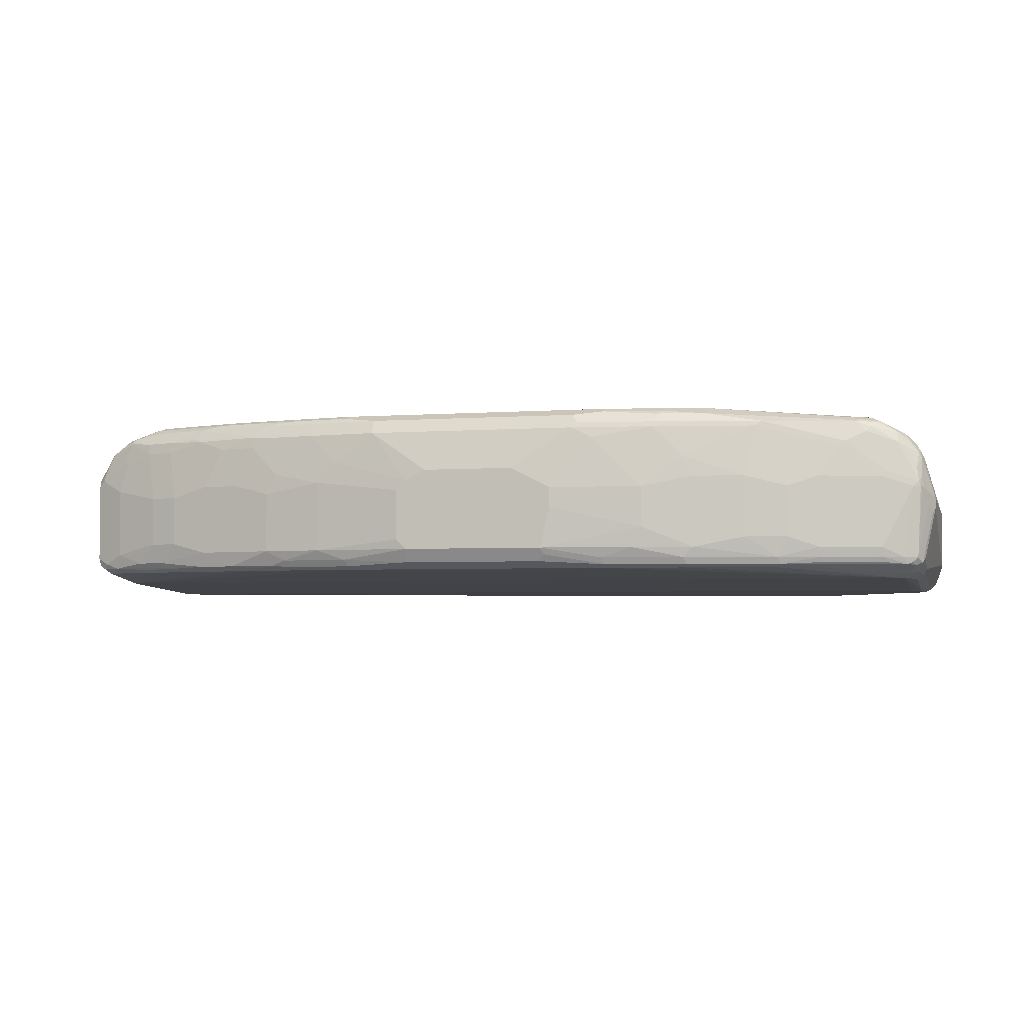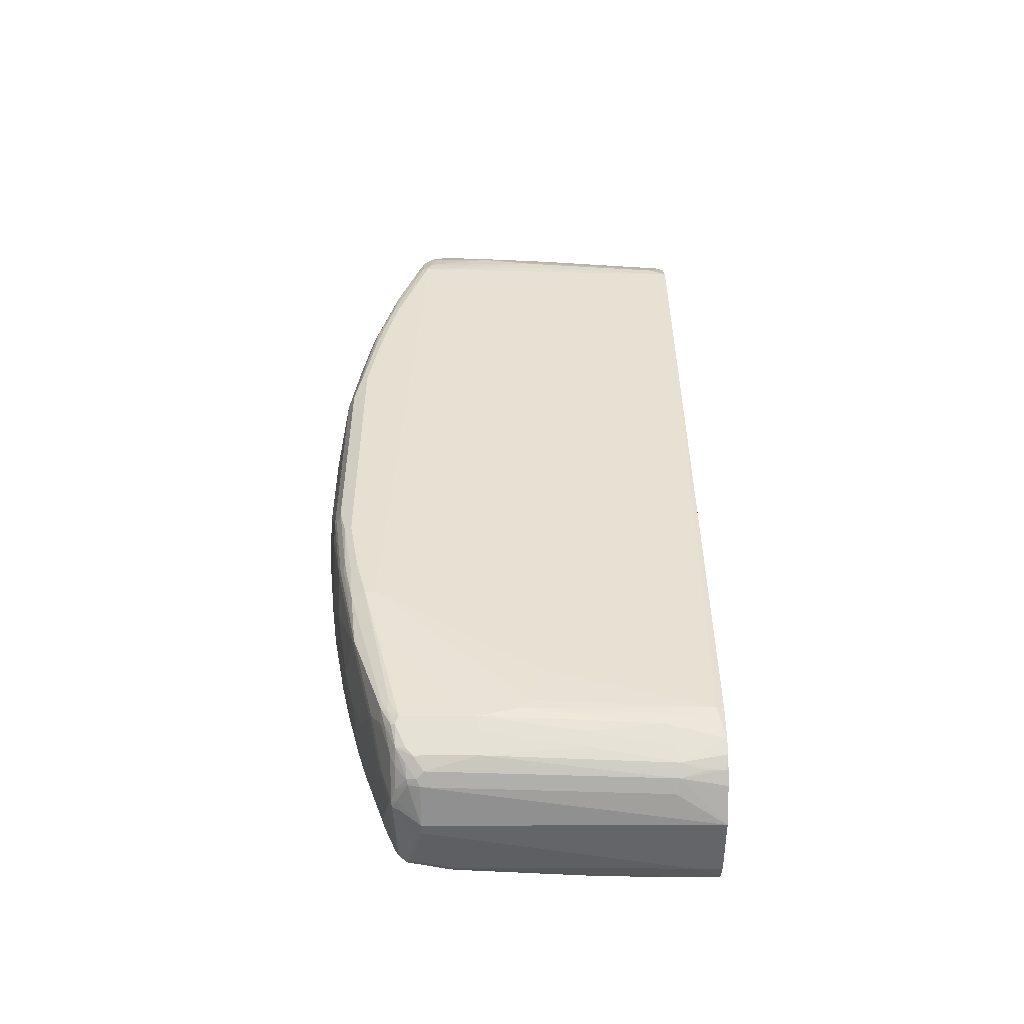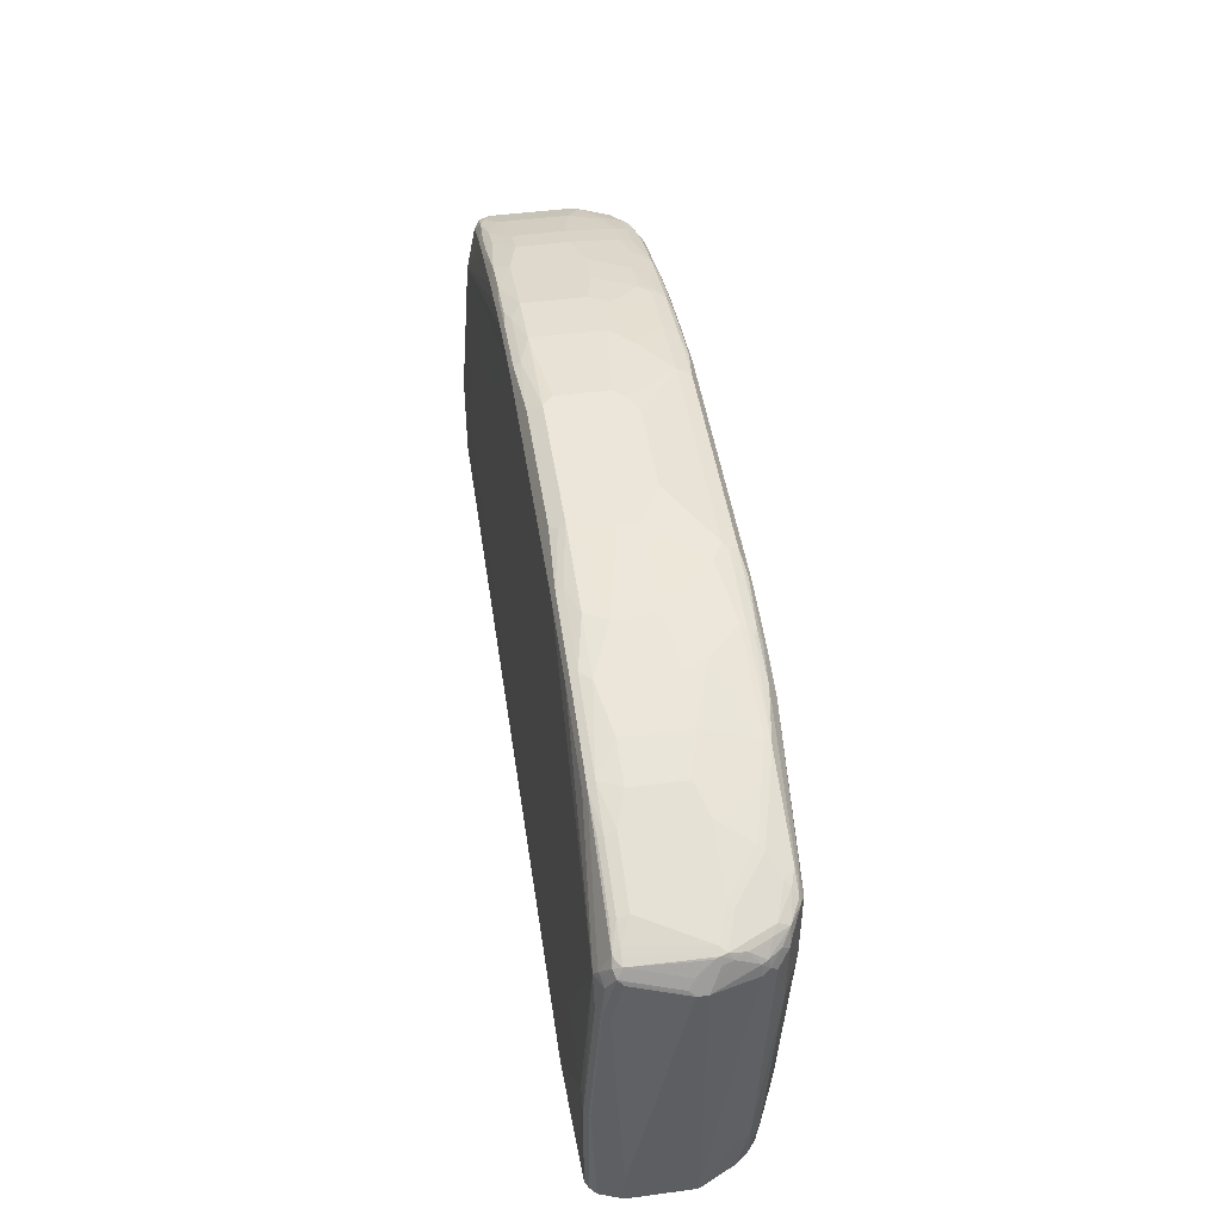
<metadata>
{"format":"obj","ext":"obj","renderer":"f3d","projection":"perspective","resolution":1024,"background":"white","views":[{"elev":-3.5,"azim":-165.1,"up":"+Z"},{"elev":38.4,"azim":-90.2,"up":"+Z"},{"elev":46.8,"azim":-98.6,"up":"+Y"}]}
</metadata>
<code>
v -0.8306 -0.1406 0.01804
v -0.8123 -0.05411 0.0722
v -0.8123 0.3611 0.09028
v -0.8306 0.3611 0.01804
v -0.8306 -0.1406 -0.09025
v -0.8054 -0.1406 0.0684
v -0.8003 -0.06014 0.09629
v -0.8003 0.3551 0.1143
v -0.8063 0.3671 0.1023
v -0.808 0.3814 0.09028
v -0.8306 0.3611 3.009e-05
v -0.808 0.3994 0.05416
v -0.8123 0.3972 0.03608
v -0.808 0.4062 0.02708
v -0.8306 -0.09024 -0.09025
v -0.8177 -0.1406 -0.1264
v -0.8003 -0.1406 0.07822
v -0.7854 -0.1354 0.09928
v -0.7883 -0.1023 0.1023
v -0.7823 -0.06014 0.1143
v -0.7823 0.2648 0.1324
v -0.7883 0.3852 0.1203
v -0.7823 0.3731 0.1324
v -0.8034 0.3837 0.09928
v -0.8003 0.4032 0.0722
v -0.826 0.3701 -0.009008
v -0.808 0.3881 -0.09929
v -0.8123 0.3792 -0.09025
v -0.8123 0.3069 -0.1083
v -0.8034 0.4108 0.04512
v -0.8063 0.4092 0.03608
v -0.8003 0.4032 -0.09025
v -0.8184 0.3852 3.009e-05
v -0.8123 0.05421 -0.1264
v -0.808 0.06326 -0.1354
v -0.8164 -0.1406 -0.1289
v -0.7842 -0.1406 0.09824
v -0.7642 -0.1406 0.1143
v -0.7545 -0.1406 0.1192
v -0.7402 -0.1406 0.1264
v -0.7582 -0.05411 0.1264
v -0.7402 0.09033 0.1444
v -0.7642 0.0843 0.1324
v -0.7462 0.2648 0.1505
v -0.7582 0.2708 0.1444
v -0.7702 0.2768 0.1384
v -0.7673 0.4017 0.1354
v -0.7702 0.3852 0.1384
v -0.7823 0.4032 0.1083
v -0.7966 0.3972 -0.1038
v -0.8003 0.3611 -0.1143
v -0.808 0.3159 -0.1173
v -0.7943 0.4152 0.03608
v -0.7673 0.4108 0.1174
v -0.6771 0.4468 0.1174
v -0.7493 0.4288 0.06316
v -0.7402 0.4333 0.05416
v -0.7883 0.4092 -0.09025
v -0.7899 0.4062 -0.09929
v -0.8063 0.3069 -0.1204
v -0.8063 0.05421 -0.1384
v -0.8063 -0.1406 -0.1384
v -0.6823 -0.1406 0.1373
v -0.686 -0.1264 0.1444
v -0.7041 -0.09024 0.1444
v -0.7221 -0.03608 0.1444
v -0.7221 0.2708 0.1625
v -0.7341 0.4032 0.1565
v -0.7312 0.4108 0.1534
v -0.7221 0.422 0.1444
v -0.7823 0.4092 -0.1023
v -0.7823 0.3731 -0.1204
v -0.7922 0.3792 -0.1128
v -0.7899 0.3701 -0.1173
v -0.7763 0.3611 -0.1264
v -0.7402 0.4333 -0.07221
v -0.7763 0.4152 -0.09025
v -0.7132 0.4288 0.1354
v -0.6047 0.4649 0.1354
v -0.5958 0.4694 0.1264
v -0.668 0.4513 0.1083
v -0.6319 0.4694 0.05416
v -0.7943 0.3069 -0.1264
v -0.7943 0.05421 -0.1444
v -0.8039 -0.1406 -0.1397
v 0.4153 -0.1406 0.1444
v -0.6138 0.1625 0.1625
v -0.686 0.1806 0.1625
v -0.7041 0.1986 0.1625
v 0.6319 0.1084 0.1625
v 0.5958 0.3972 0.1806
v -0.4333 0.4513 0.1806
v -0.5145 0.4424 0.176
v -0.7221 0.3972 0.1625
v -0.7041 0.4175 0.158
v -0.6951 0.4288 0.1534
v -0.7424 0.4288 -0.09025
v -0.7447 0.4243 -0.09929
v -0.6906 0.4424 -0.09929
v -0.6198 0.4634 -0.1023
v -0.5657 0.4814 -0.1023
v -0.5597 0.4694 -0.1083
v -0.5777 0.3611 -0.1264
v -0.6499 0.1084 -0.1444
v -0.7763 0.09033 -0.1444
v -0.3971 0.5055 -0.1083
v -0.2527 0.5236 -0.1083
v -0.6319 0.4694 -0.07221
v -0.5867 0.4649 0.1534
v -0.5325 0.4829 0.1534
v -0.5236 0.4875 0.1444
v -0.6138 0.4694 0.09028
v -0.5055 0.5055 0.05416
v -0.5777 0.4875 0.03608
v -0.7943 -0.1406 -0.1444
v -0.5919 -0.1406 -0.1516
v 0.7041 -0.1406 0.1444
v 0.686 0.1084 0.1625
v 0.668 0.3972 0.1806
v -0.4333 0.4694 0.1806
v -0.686 0.4152 0.1625
v -0.686 0.4273 0.1565
v -0.4333 0.4935 0.1685
v -0.5777 0.4634 0.1565
v -0.6341 0.4649 -0.09025
v -0.6364 0.4604 -0.09929
v -0.5597 0.4875 -0.09025
v -0.4031 0.5176 -0.1023
v -0.5958 0.1084 -0.1444
v 0.2346 0.5236 -0.1083
v 0.3971 0.325 -0.1264
v 0.6319 0.07224 -0.1444
v -0.2587 0.5356 -0.1023
v -0.1384 0.5477 -0.0963
v -0.5777 0.4875 -0.05416
v -0.5236 0.4814 0.1565
v -0.361 0.5123 0.1625
v -0.4423 0.501 0.1534
v -0.3429 0.5236 0.1444
v -0.3971 0.5236 0.09028
v -0.5055 0.5055 -0.05416
v -0.4153 0.5236 0.05416
v 0.7763 0.05421 -0.1444
v 0.7943 0.01808 -0.1444
v 0.7943 -0.1406 -0.1444
v 0.7084 -0.1406 0.1435
v 0.7221 -0.1083 0.1444
v 0.7041 0.1264 0.1625
v 0.5597 0.4333 0.1806
v 0.7221 0.1625 0.1625
v 0.6951 0.3881 0.176
v 0.6771 0.4062 0.176
v -0.361 0.4875 0.1806
v -0.361 0.4995 0.1745
v -0.3429 0.5115 0.1685
v -0.4153 0.5236 -0.07221
v -0.3971 0.5236 -0.09025
v 0.1143 0.5477 -0.0963
v 0.2286 0.5356 -0.1023
v 0.355 0.5176 -0.1023
v 0.361 0.5055 -0.1083
v 0.7763 0.3069 -0.1264
v -0.2527 0.5416 -0.09025
v -0.1444 0.5597 -0.07221
v -0.1504 0.5537 -0.08424
v -0.352 0.5191 0.1534
v -0.1985 0.5416 0.1444
v -0.2346 0.5416 0.1264
v -0.2707 0.5416 0.09028
v -0.3068 0.5416 0.05416
v -0.3249 0.5416 0.03608
v 0.7943 0.2708 -0.1264
v 0.8063 0.2648 -0.1204
v 0.8063 0.01205 -0.1384
v 0.7982 -0.1406 -0.1425
v 0.76 -0.1406 0.1228
v 0.7582 -0.1264 0.1264
v 0.7402 4.871e-05 0.1444
v 0.7402 0.2708 0.1625
v 0.5686 0.4424 0.176
v 0.5055 0.4513 0.1806
v 0.7402 0.3792 0.1625
v 0.7493 0.3881 0.158
v 0.7312 0.4062 0.158
v 0.668 0.4212 0.1685
v 0.6138 0.4393 0.1685
v -0.2527 0.5055 0.1806
v -0.2527 0.5176 0.1745
v -0.2618 0.5191 0.1715
v -0.1985 0.5296 0.1685
v -0.3249 0.5416 -0.03609
v -0.3068 0.5416 -0.07221
v 0.1083 0.5597 -0.07221
v 0.2346 0.5416 -0.09025
v 0.2948 0.5296 -0.0963
v 0.3881 0.5145 -0.09929
v 0.4454 0.4995 -0.1023
v 0.4514 0.4875 -0.1083
v 0.5236 0.4694 -0.1083
v 0.6499 0.4333 -0.1083
v 0.7041 0.4152 -0.1083
v 0.7943 0.3792 -0.1083
v -0.1624 0.5597 3.009e-05
v -0.2076 0.5371 0.1534
v -0.09024 0.5597 0.0722
v -0.1263 0.5597 0.05416
v 0.1805 0.5416 0.1444
v -0.1624 0.5597 0.03608
v 0.8034 0.2979 -0.1173
v 0.8184 0.3671 -0.0963
v 0.8063 -0.1406 -0.1384
v 0.8123 0.01808 -0.1264
v 0.8306 -0.09024 -0.09025
v 0.8106 -0.1406 -0.1302
v 0.7626 -0.1406 0.1216
v 0.7823 -0.1264 0.1143
v 0.7522 4.871e-05 0.1384
v 0.7582 0.1264 0.1444
v 0.7642 0.2708 0.1505
v 0.7854 0.3701 0.1399
v 0.5145 0.4604 0.176
v 0.4333 0.4694 0.1806
v 0.7854 0.3881 0.1309
v 0.7341 0.4092 0.1505
v 0.6951 0.4243 0.149
v 0.686 0.4288 0.1467
v 0.5597 0.4574 0.1685
v 0.2346 0.5055 0.1806
v 0.2437 0.5145 0.176
v 0.1805 0.5296 0.1685
v 0.1263 0.5597 -0.05416
v 0.2888 0.5416 -0.07221
v 0.361 0.5236 -0.09025
v 0.4784 0.4965 -0.09929
v 0.5176 0.4814 -0.1023
v 0.5506 0.4784 -0.09929
v 0.6439 0.4453 -0.1023
v 0.698 0.4273 -0.1023
v 0.7673 0.4062 -0.09929
v 0.8034 0.3881 -0.09929
v 0.8154 0.3822 -0.09327
v 0.07219 0.5597 0.0722
v 0.3068 0.5236 0.1444
v 0.2527 0.5416 0.09028
v 0.1083 0.5597 0.05416
v 0.8306 0.3611 -0.07221
v 0.8306 -0.1406 -0.09025
v 0.7654 -0.1406 0.12
v 0.7758 -0.1406 0.1132
v 0.7883 -0.1406 0.1023
v 0.791 -0.1406 0.09974
v 0.8003 -0.1083 0.09629
v 0.8003 0.1084 0.1143
v 0.7823 0.1264 0.1324
v 0.7702 0.1264 0.1384
v 0.7883 0.325 0.1384
v 0.7883 0.3611 0.1384
v 0.808 0.3521 0.1174
v 0.4153 0.4935 0.1685
v 0.4423 0.4784 0.176
v 0.352 0.4965 0.176
v 0.3429 0.4875 0.1806
v 0.8184 0.3611 0.09629
v 0.8215 0.3701 0.08576
v 0.8244 0.3731 0.07822
v 0.8034 0.3881 0.09476
v 0.7883 0.3911 0.1143
v 0.7522 0.4092 0.1143
v 0.686 0.4333 0.1264
v 0.6319 0.4468 0.1467
v 0.5686 0.4604 0.158
v 0.5717 0.4634 0.1505
v 0.4333 0.501 0.1467
v 0.3068 0.5115 0.1685
v 0.2346 0.5176 0.1745
v 0.1263 0.5597 0.03608
v 0.2888 0.5416 0.05416
v 0.3971 0.5236 -0.07221
v 0.5416 0.4875 -0.07221
v 0.5236 0.4875 -0.09025
v 0.6499 0.4513 -0.09025
v 0.659 0.4424 -0.09929
v 0.7041 0.4333 -0.09025
v 0.7582 0.4152 -0.07221
v 0.7943 0.3972 -0.09025
v 0.8184 0.3852 -0.07822
v 0.4153 0.4995 0.1565
v 0.4153 0.5055 0.1444
v 0.361 0.5236 0.09028
v 0.8306 0.3611 0.0722
v 0.8306 -0.1406 0.01804
v 0.7958 -0.1406 0.09028
v 0.8011 -0.1264 0.09028
v 0.808 -0.1173 0.08124
v 0.808 0.09932 0.09928
v 0.8184 0.3069 0.09629
v 0.8011 0.343 0.1264
v 0.826 0.2979 0.08124
v 0.8306 0.3069 0.0722
v 0.8184 0.3852 0.06619
v 0.8063 0.3911 0.07822
v 0.7702 0.4092 0.06017
v 0.7402 0.4152 0.1083
v 0.7041 0.4333 0.0722
v 0.668 0.4513 0.03608
v 0.6138 0.4694 0.03608
v 0.6319 0.4513 0.1264
v 0.5597 0.4694 0.1444
v 0.4333 0.5055 0.1264
v 0.5055 0.4875 0.1264
v 0.379 0.5236 0.0722
v 0.3971 0.5236 0.03608
v 0.6138 0.4694 -0.05416
v 0.668 0.4513 -0.05416
v 0.7582 0.4152 0.05416
v 0.7702 0.4092 -0.06619
v 0.8306 -0.07221 0.03608
v 0.8306 0.1084 0.05416
v 0.826 0.09932 0.06316
v 0.5416 0.4875 0.05416
v 0.5236 0.4875 0.09028
v 0.4514 0.5055 0.09028
v 0.4694 0.5055 0.05416
f 1 2 3
f 180 227 221
f 181 221 222
f 183 220 223
f 183 223 184
f 184 223 224
f 184 224 225
f 184 225 185
f 180 186 227
f 185 225 226
f 186 226 270
f 186 270 227
f 187 190 188
f 187 228 229
f 187 229 190
f 188 190 189
f 190 229 230
f 185 226 186
f 193 231 232
f 179 183 182
f 179 219 220
f 173 210 174
f 173 209 210
f 174 211 175
f 174 210 212
f 174 212 213
f 174 213 214
f 174 214 211
f 179 220 183
f 176 215 177
f 177 216 217
f 177 217 178
f 178 217 255
f 178 255 218
f 178 218 179
f 179 218 255
f 179 255 219
f 177 215 216
f 172 209 173
f 193 232 194
f 194 233 195
f 207 244 245
f 207 245 242
f 210 241 246
f 210 246 212
f 212 246 213
f 213 246 290
f 213 290 299
f 207 243 244
f 213 299 318
f 213 317 291
f 213 291 247
f 213 247 214
f 215 248 216
f 216 248 249
f 216 249 250
f 216 250 251
f 213 318 317
f 194 232 233
f 207 230 243
f 202 210 209
f 195 233 196
f 196 233 234
f 196 234 197
f 197 234 236
f 197 236 235
f 197 235 199
f 197 199 198
f 202 239 240
f 199 235 236
f 200 236 237
f 200 237 238
f 200 238 201
f 201 238 239
f 201 239 202
f 202 240 241
f 202 241 210
f 199 236 200
f 172 202 209
f 171 203 191
f 171 208 203
f 147 179 150
f 149 180 221
f 149 221 181
f 149 152 180
f 150 179 151
f 151 179 182
f 151 182 183
f 147 178 179
f 151 183 184
f 152 184 185
f 152 185 186
f 152 186 180
f 153 187 188
f 153 188 154
f 154 188 155
f 155 188 189
f 151 184 152
f 155 189 190
f 147 177 178
f 147 150 148
f 139 204 167
f 139 167 168
f 139 168 169
f 139 169 140
f 140 169 170
f 140 170 171
f 140 171 142
f 147 176 177
f 142 171 191
f 143 162 172
f 143 172 144
f 144 172 173
f 144 173 174
f 144 174 175
f 144 175 145
f 146 176 147
f 142 191 156
f 155 190 166
f 156 191 192
f 156 192 157
f 164 242 245
f 164 245 276
f 164 276 231
f 164 231 193
f 166 190 204
f 167 205 206
f 167 206 208
f 164 205 242
f 167 208 168
f 167 190 230
f 167 230 207
f 167 207 242
f 167 242 205
f 168 208 169
f 169 208 170
f 170 208 171
f 167 204 190
f 164 206 205
f 164 208 206
f 164 203 208
f 157 192 163
f 158 193 194
f 158 194 159
f 159 194 195
f 159 195 160
f 160 195 196
f 160 196 197
f 160 197 198
f 160 198 161
f 161 198 162
f 162 198 199
f 162 199 200
f 162 200 201
f 162 201 202
f 162 202 172
f 164 192 191
f 164 191 203
f 216 251 252
f 139 166 204
f 216 252 253
f 216 254 255
f 269 315 304
f 270 307 308
f 270 308 272
f 270 272 271
f 272 308 273
f 273 309 288
f 273 288 287
f 269 303 315
f 273 308 310
f 277 289 311
f 277 311 312
f 278 312 306
f 278 306 313
f 278 313 279
f 279 313 281
f 281 313 283
f 273 310 309
f 281 283 282
f 269 306 307
f 269 304 305
f 257 297 258
f 258 296 298
f 258 298 299
f 258 299 290
f 258 290 263
f 259 273 287
f 259 261 260
f 269 305 306
f 263 290 264
f 265 290 300
f 265 300 266
f 266 300 301
f 268 302 315
f 268 315 303
f 268 303 269
f 268 301 302
f 264 290 265
f 256 297 257
f 283 314 284
f 284 314 305
f 304 315 305
f 305 314 313
f 305 313 306
f 306 312 320
f 306 320 321
f 306 321 308
f 306 308 307
f 300 302 301
f 308 321 310
f 309 321 322
f 309 322 311
f 311 322 323
f 311 323 312
f 312 323 320
f 320 323 322
f 320 322 321
f 309 310 321
f 283 313 314
f 298 318 299
f 295 298 296
f 284 305 315
f 284 315 302
f 284 302 316
f 284 316 285
f 285 316 286
f 286 316 302
f 286 302 300
f 298 319 318
f 288 309 311
f 291 317 294
f 291 294 293
f 291 293 292
f 294 317 318
f 294 318 319
f 294 319 298
f 294 298 295
f 288 311 289
f 253 256 254
f 253 297 256
f 253 258 297
f 224 301 268
f 224 268 269
f 224 269 226
f 224 226 225
f 226 269 307
f 226 307 270
f 227 270 271
f 224 267 301
f 227 271 272
f 227 273 259
f 228 262 261
f 228 261 229
f 229 261 259
f 229 259 274
f 229 274 275
f 229 275 230
f 227 272 273
f 230 275 274
f 223 267 224
f 223 266 301
f 216 255 217
f 219 255 254
f 219 254 256
f 219 256 220
f 220 256 257
f 220 257 258
f 220 258 223
f 223 301 267
f 221 227 259
f 221 260 222
f 222 260 261
f 222 261 262
f 223 258 263
f 223 263 264
f 223 264 265
f 223 265 266
f 221 259 260
f 230 274 243
f 231 276 277
f 231 277 232
f 243 259 287
f 243 287 288
f 243 288 289
f 243 289 244
f 244 289 277
f 244 277 245
f 245 277 276
f 243 274 259
f 246 286 300
f 251 292 293
f 251 293 252
f 252 293 294
f 252 294 295
f 252 295 253
f 253 295 296
f 253 296 258
f 246 300 290
f 241 286 246
f 241 285 286
f 240 285 241
f 232 277 312
f 232 312 278
f 232 278 233
f 233 278 234
f 234 279 280
f 234 280 236
f 234 278 279
f 236 280 279
f 236 279 281
f 236 281 282
f 236 282 237
f 237 282 238
f 238 282 239
f 239 283 284
f 239 284 285
f 239 285 240
f 239 282 283
f 216 253 254
f 138 166 139
f 163 192 164
f 137 155 166
f 27 52 29
f 137 166 138
f 29 52 35
f 29 35 34
f 30 53 31
f 30 54 55
f 30 55 56
f 27 51 52
f 30 56 57
f 31 53 77
f 31 77 58
f 31 58 32
f 32 59 50
f 32 58 59
f 35 52 60
f 35 60 61
f 30 57 53
f 35 61 36
f 27 50 51
f 26 32 27
f 20 41 42
f 20 42 43
f 20 43 21
f 21 43 44
f 21 44 45
f 21 45 46
f 21 46 48
f 27 32 50
f 21 48 23
f 22 47 24
f 23 48 47
f 24 47 49
f 24 49 25
f 25 49 54
f 25 54 30
f 26 33 32
f 22 23 47
f 20 40 41
f 36 61 62
f 40 64 65
f 51 60 52
f 51 73 74
f 51 74 75
f 51 75 83
f 51 83 60
f 53 57 76
f 53 76 77
f 50 73 51
f 54 70 78
f 55 57 56
f 55 78 79
f 55 79 80
f 55 80 81
f 55 81 57
f 57 81 82
f 57 82 108
f 54 78 55
f 40 63 64
f 50 72 73
f 50 59 71
f 40 65 66
f 40 66 41
f 41 66 42
f 42 44 43
f 42 66 67
f 42 67 44
f 44 67 94
f 50 71 72
f 44 94 68
f 44 48 46
f 44 46 45
f 47 48 68
f 47 68 69
f 47 69 70
f 47 70 54
f 47 54 49
f 44 68 48
f 20 39 40
f 20 38 39
f 18 20 19
f 1 249 248
f 1 248 215
f 1 215 176
f 1 176 146
f 1 146 117
f 1 117 86
f 1 86 63
f 1 250 249
f 1 63 40
f 1 39 38
f 1 38 37
f 1 37 17
f 1 17 6
f 1 6 7
f 1 7 2
f 2 7 3
f 1 40 39
f 3 7 8
f 1 251 250
f 1 291 292
f 1 3 4
f 1 4 11
f 1 11 15
f 1 15 5
f 1 5 16
f 1 16 36
f 1 36 62
f 1 292 251
f 1 62 85
f 1 115 116
f 1 116 145
f 1 145 175
f 1 175 211
f 1 211 214
f 1 214 247
f 1 247 291
f 1 85 115
f 3 8 9
f 3 9 10
f 3 10 4
f 11 28 29
f 11 29 15
f 12 25 30
f 12 30 31
f 12 31 13
f 13 31 14
f 14 31 32
f 11 27 28
f 14 32 33
f 15 29 34
f 15 34 16
f 16 34 35
f 16 35 36
f 17 37 18
f 18 37 38
f 18 38 20
f 14 33 26
f 11 26 27
f 11 14 26
f 10 25 12
f 4 10 12
f 4 12 13
f 4 13 14
f 4 14 11
f 5 15 16
f 6 17 7
f 7 17 18
f 7 18 19
f 7 19 20
f 7 20 21
f 7 21 8
f 8 22 9
f 8 21 23
f 8 23 22
f 9 22 24
f 9 24 10
f 10 24 25
f 57 108 76
f 58 77 59
f 27 29 28
f 60 83 84
f 107 134 158
f 107 158 130
f 108 135 127
f 108 127 125
f 109 124 136
f 109 136 110
f 110 136 123
f 107 133 134
f 110 123 137
f 110 138 111
f 111 113 112
f 111 138 139
f 111 139 140
f 111 140 113
f 113 141 135
f 113 135 114
f 110 137 138
f 113 140 142
f 107 128 133
f 104 116 105
f 96 124 109
f 97 99 98
f 97 125 99
f 99 125 126
f 99 126 101
f 99 101 100
f 101 126 125
f 106 128 107
f 101 125 127
f 101 157 128
f 101 128 102
f 102 128 106
f 103 130 131
f 103 131 132
f 103 132 129
f 104 129 116
f 101 127 157
f 96 123 124
f 113 142 156
f 116 129 132
f 127 156 157
f 128 157 163
f 128 163 133
f 130 158 159
f 130 159 160
f 130 160 161
f 130 161 162
f 127 141 156
f 130 162 131
f 132 162 143
f 133 163 164
f 133 164 165
f 133 165 134
f 134 165 164
f 134 164 193
f 134 193 158
f 131 162 132
f 113 156 141
f 127 135 141
f 123 155 137
f 116 132 143
f 116 143 144
f 116 144 145
f 117 146 147
f 117 147 148
f 117 148 118
f 118 148 119
f 123 136 124
f 119 148 150
f 119 151 152
f 119 152 149
f 120 153 154
f 120 154 123
f 59 77 71
f 120 122 121
f 123 154 155
f 119 150 151
f 96 122 123
f 120 123 122
f 95 121 122
f 71 97 98
f 71 98 99
f 71 99 100
f 71 100 72
f 72 75 74
f 72 74 73
f 72 100 101
f 71 77 97
f 72 101 102
f 75 103 129
f 75 129 104
f 75 104 105
f 75 105 84
f 75 84 83
f 75 102 106
f 75 106 107
f 72 102 75
f 70 96 78
f 69 96 70
f 69 95 96
f 95 122 96
f 60 84 61
f 61 84 85
f 61 85 62
f 63 86 64
f 64 87 88
f 64 88 89
f 64 89 65
f 64 86 90
f 64 90 91
f 64 91 87
f 65 89 66
f 67 89 92
f 67 92 93
f 67 93 94
f 68 94 95
f 68 95 69
f 75 107 130
f 75 130 103
f 66 89 67
f 76 108 125
f 88 92 89
f 90 118 119
f 90 119 91
f 91 119 149
f 91 149 181
f 91 181 222
f 91 222 262
f 87 92 88
f 91 262 228
f 91 153 120
f 91 120 92
f 92 120 93
f 93 120 94
f 94 121 95
f 76 97 77
f 94 120 121
f 91 228 187
f 87 91 92
f 91 187 153
f 86 117 118
f 78 96 109
f 76 125 97
f 86 118 90
f 78 109 79
f 79 109 110
f 79 110 111
f 80 112 81
f 80 111 112
f 81 112 82
f 79 111 80
f 82 113 114
f 82 114 135
f 84 116 115
f 82 135 108
f 84 115 85
f 84 105 116
f 82 112 113

</code>
